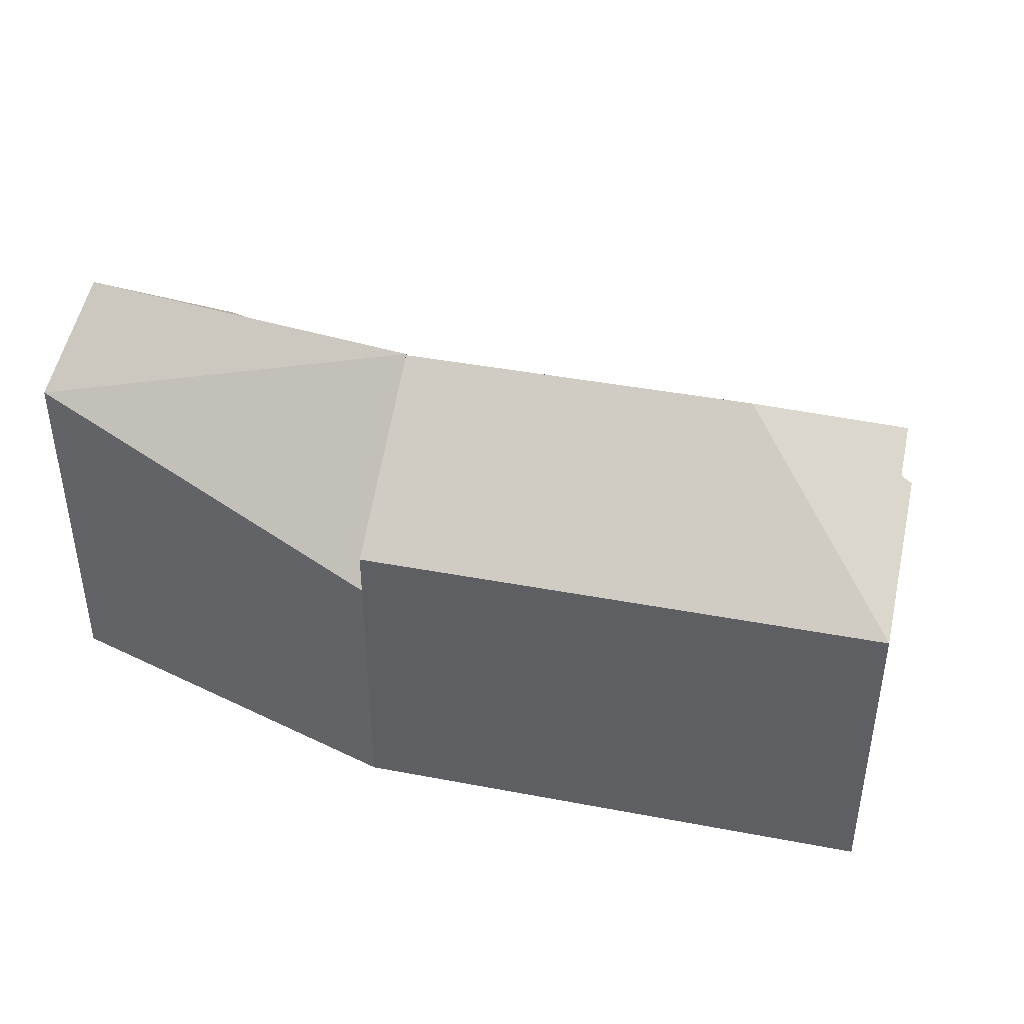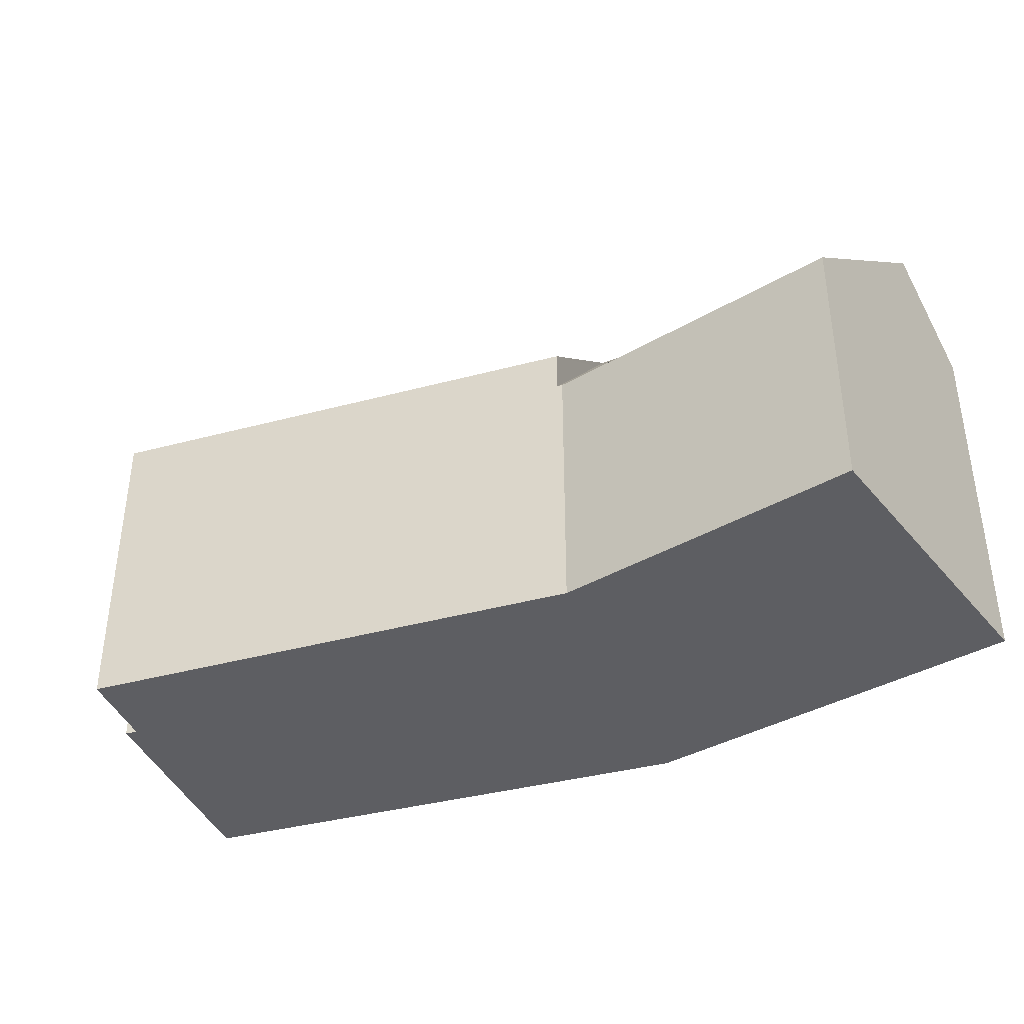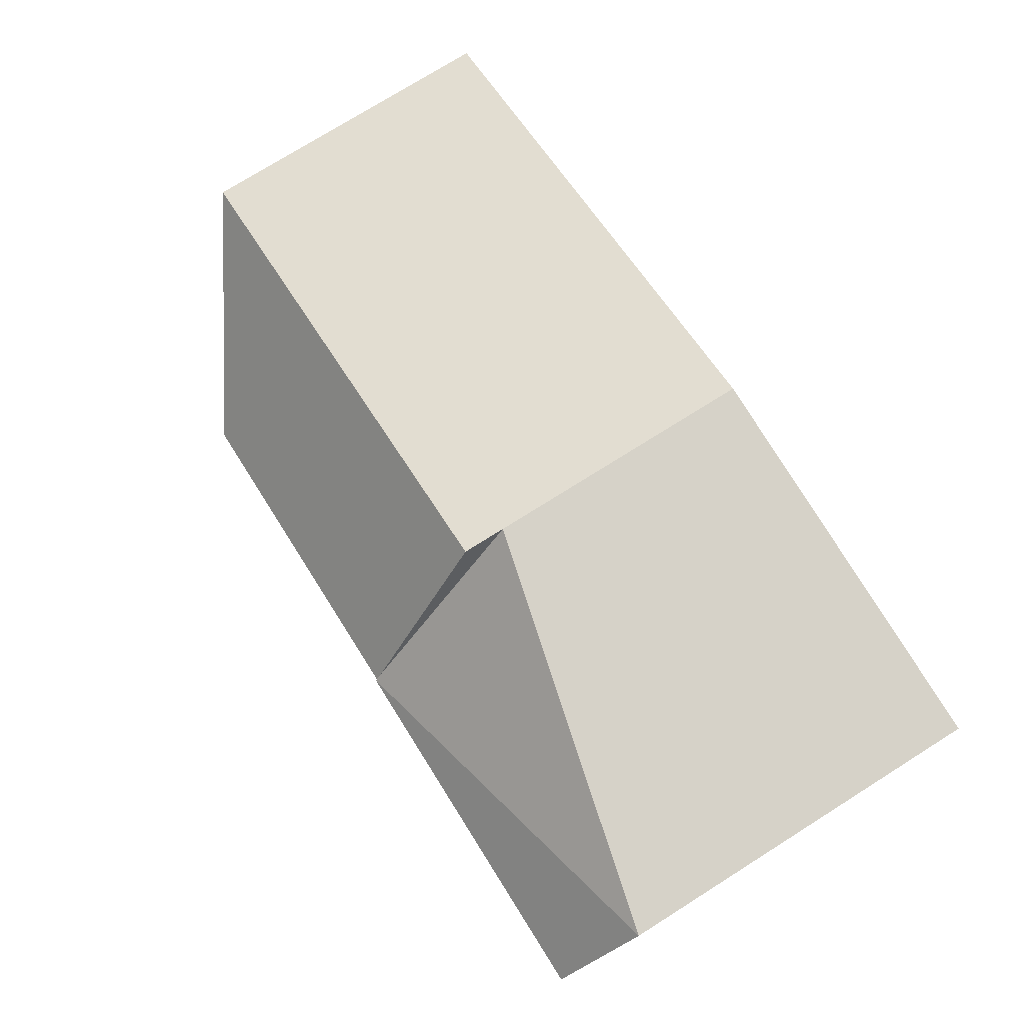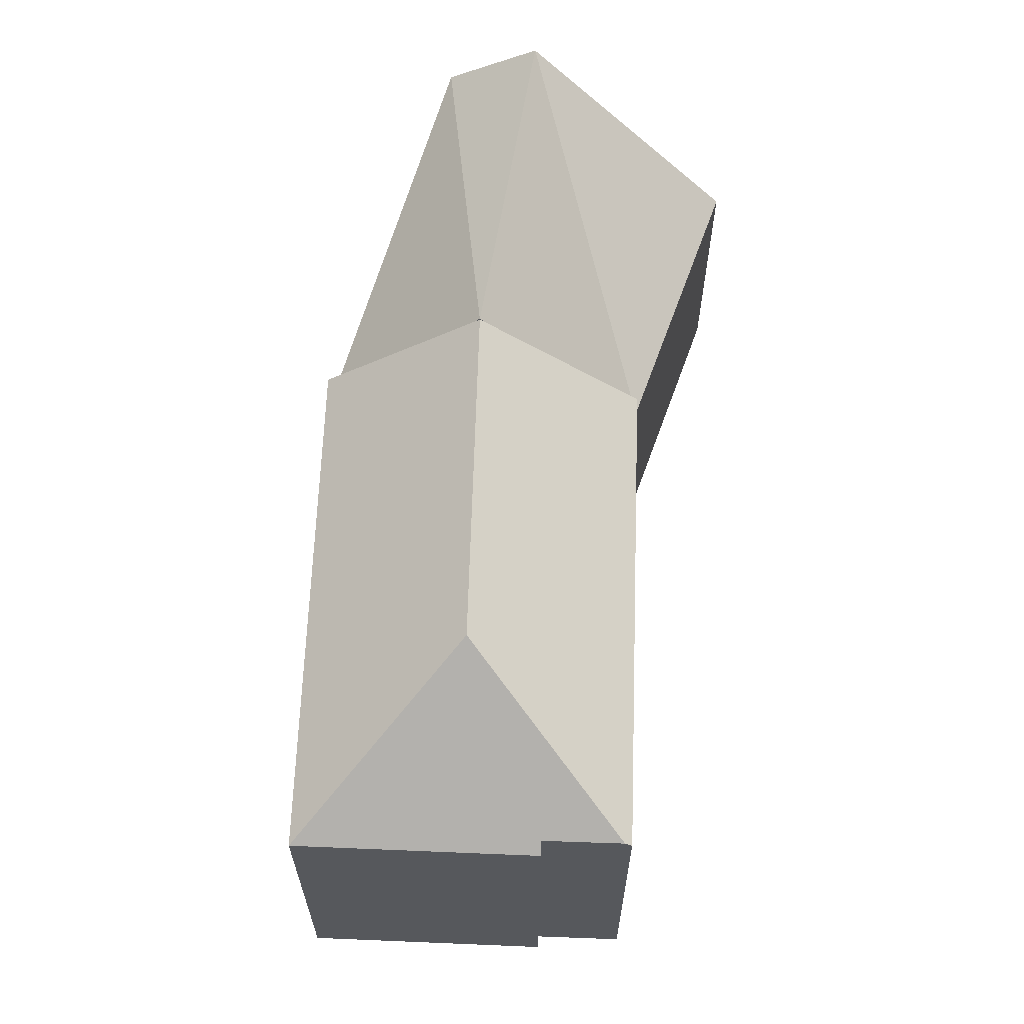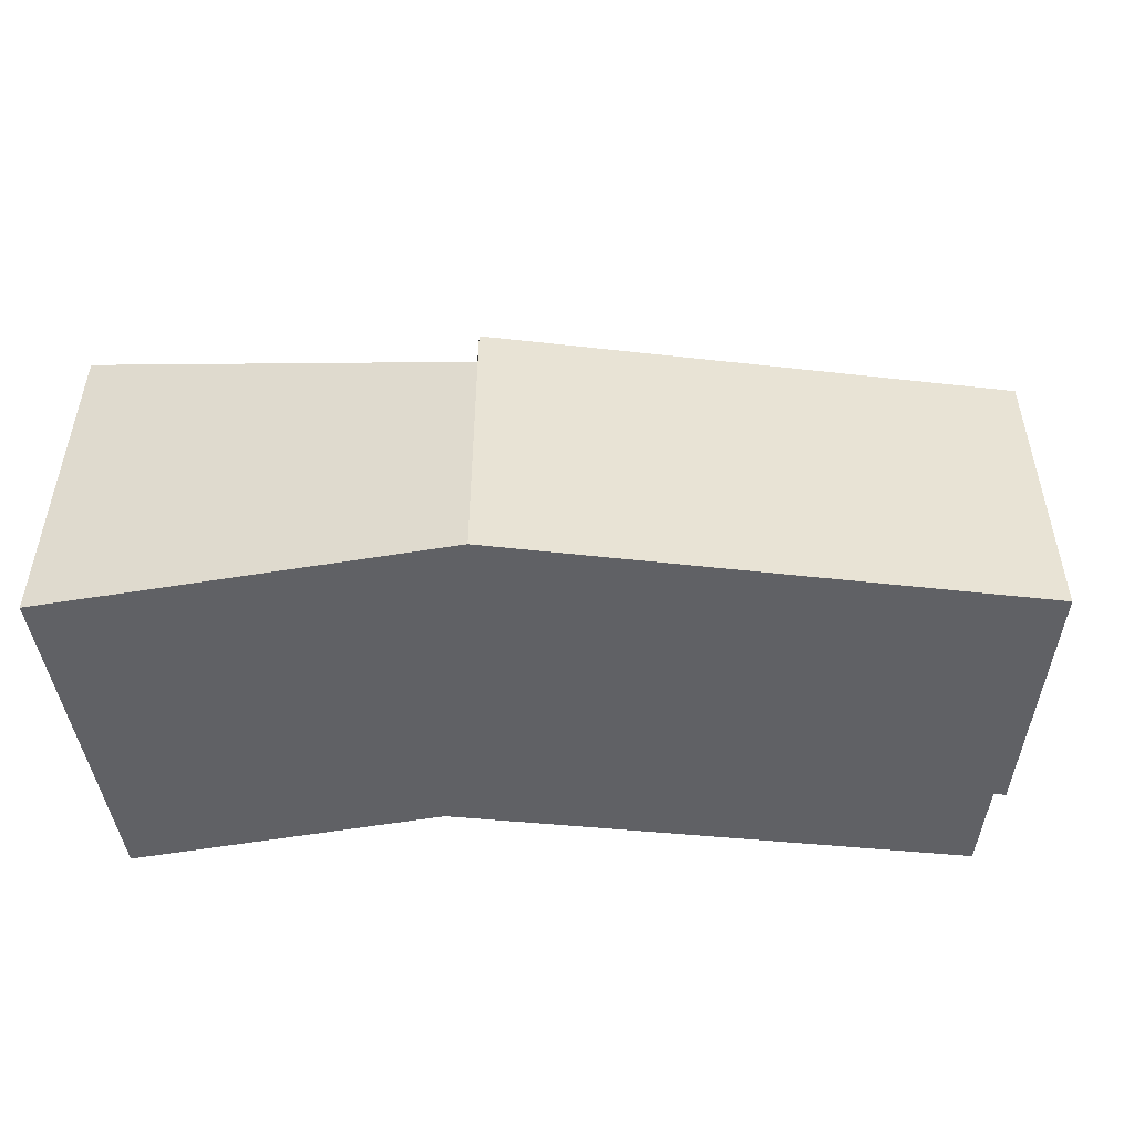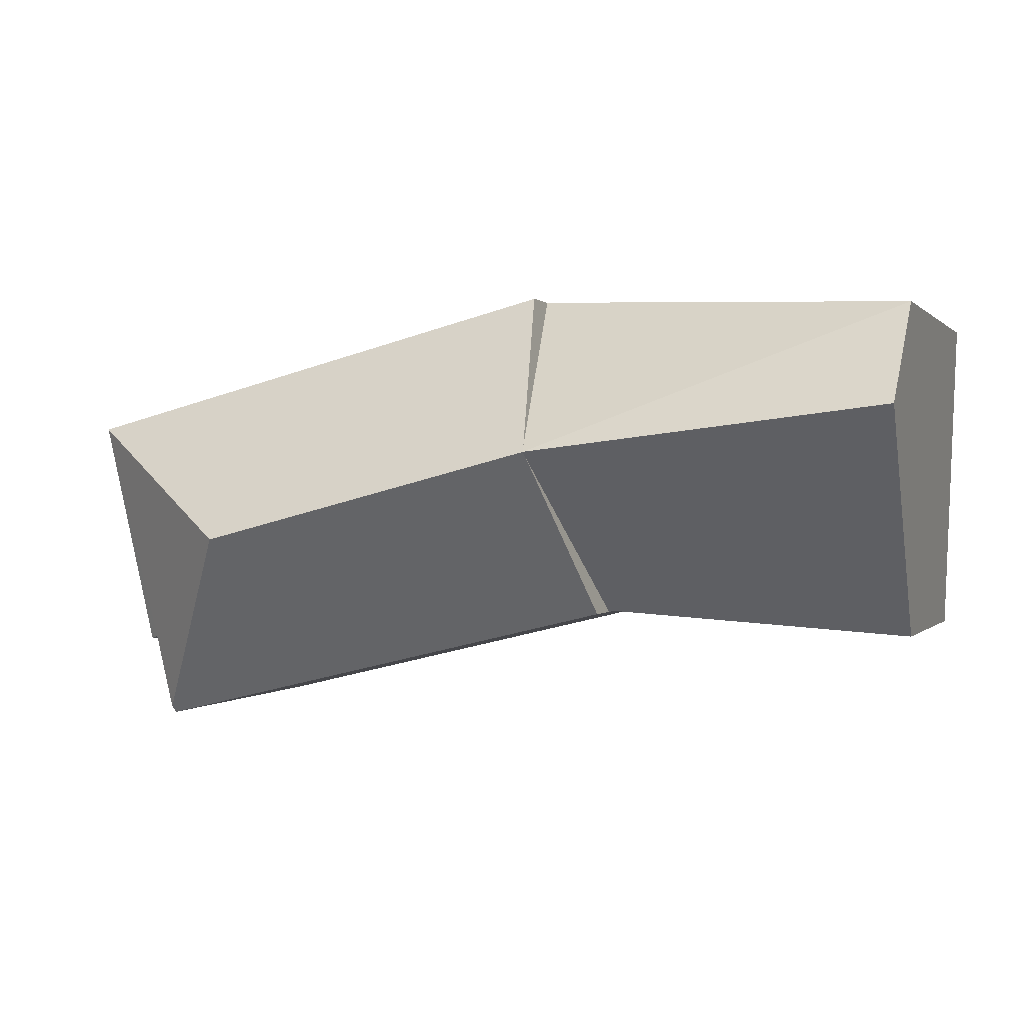
<metadata>
{"format":"obj","ext":"obj","renderer":"f3d","projection":"perspective","resolution":1024,"background":"white","views":[{"elev":41.4,"azim":27.3,"up":"+Y"},{"elev":-38.4,"azim":-147.1,"up":"+Y"},{"elev":76.2,"azim":-122.1,"up":"+Z"},{"elev":61.7,"azim":105.9,"up":"+Y"},{"elev":-49.9,"azim":7.3,"up":"+Y"},{"elev":0.3,"azim":-160.5,"up":"+Z"}]}
</metadata>
<code>
v  0 7.322 4.483e-16
v  7.9 5.377 0.425
v  7.223 8.93 -2.827
v  6.54 5.346 -6.107
v  0.083 8.928 -2.003
v  6.436 5.36 -6.082
v  6.383 5.35 -6.085
v  0.267 5.35 -6.48
v  0 0 0
v  7.9 -2.602e-17 0.425
v  6.54 3.739e-16 -6.107
v  7.223 1.731e-16 -2.827
v  6.436 3.724e-16 -6.082
v  0.267 3.968e-16 -6.48
v  6.383 3.726e-16 -6.085
v  0.083 1.226e-16 -2.003
v  16.91 6.23 -6.848
v  16.69 6.42 -6.775
v  18.04 6.231 -2.166
v  14.04 8.9 -4.57
v  16.31 6.427 -8.322
v  16.27 6.313 -8.459
v  9.326 6.238 -6.78
v  7.223 8.9 -2.827
v  6.54 6.207 -6.107
v  7.199 8.809 -2.937
v  7.246 8.809 -2.716
v  7.9 6.231 0.425
v  18.04 1.326e-16 -2.166
v  16.91 4.193e-16 -6.848
v  16.69 4.148e-16 -6.775
v  16.27 5.18e-16 -8.459
v  16.31 5.096e-16 -8.322
v  9.326 4.152e-16 -6.78
v  7.199 1.798e-16 -2.937
v  7.246 1.663e-16 -2.716
g defaultobject
f 1 2 3
f 4 5 3
f 5 4 6
f 5 6 7
f 1 3 5
f 5 7 8
f 9 2 1
f 2 9 10
f 2 4 3
f 4 2 10
f 4 10 11
f 11 10 12
f 4 13 6
f 13 4 11
f 13 7 6
f 7 13 8
f 8 13 14
f 14 13 15
f 8 1 5
f 1 8 9
f 9 8 16
f 16 8 14
f 9 12 10
f 12 9 11
f 11 9 13
f 13 9 15
f 15 9 16
f 15 16 14
f 17 18 19
f 20 19 18
f 18 21 20
f 22 20 21
f 20 22 23
f 20 23 24
f 24 23 25
f 24 25 26
f 27 20 24
f 20 27 28
f 20 28 19
f 29 17 19
f 17 29 30
f 31 21 18
f 21 31 22
f 22 31 32
f 32 31 33
f 17 31 18
f 31 17 30
f 32 23 22
f 23 32 34
f 23 34 25
f 25 34 11
f 26 27 24
f 27 26 25
f 27 25 28
f 28 25 11
f 28 11 35
f 28 35 10
f 10 35 36
f 36 35 12
f 10 19 28
f 19 10 29
f 34 35 11
f 35 34 12
f 12 34 36
f 36 34 10
f 10 34 29
f 29 34 31
f 31 34 32
f 31 32 33
f 29 31 30

</code>
